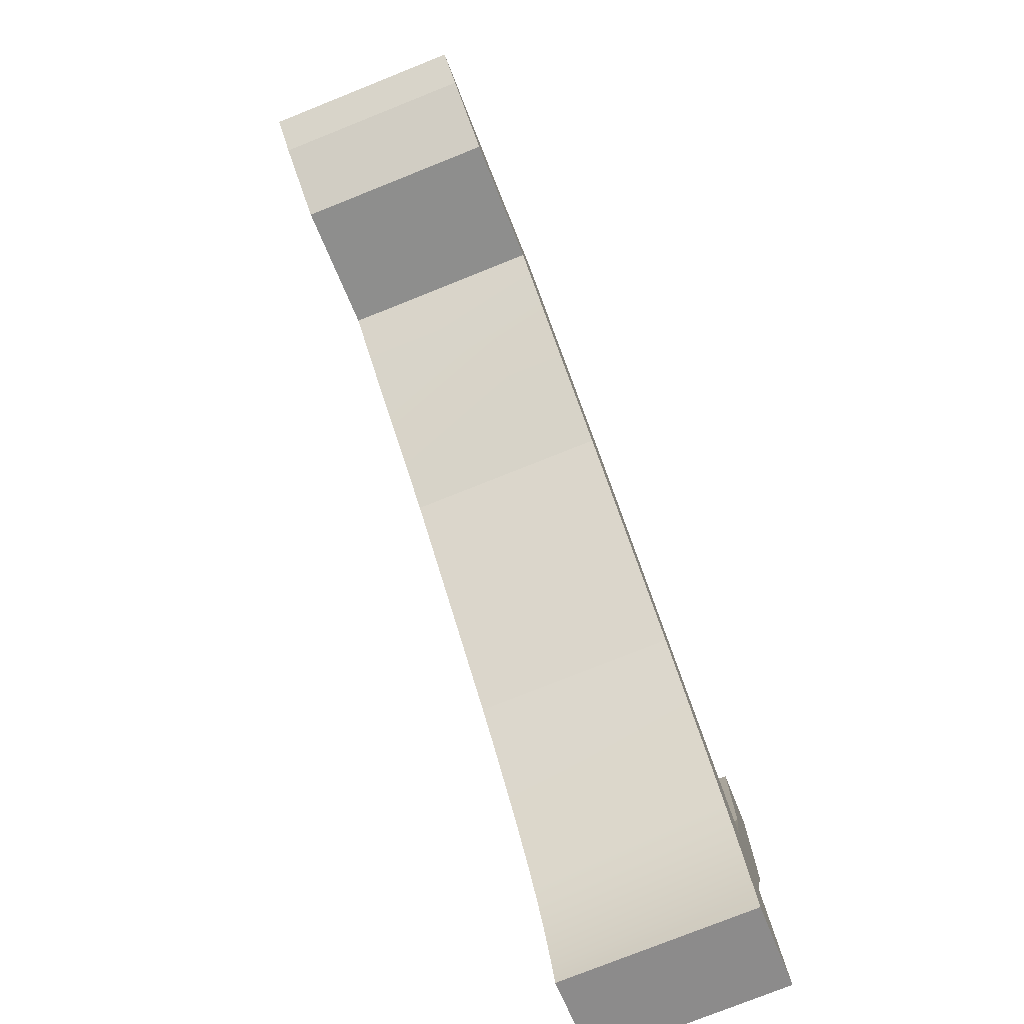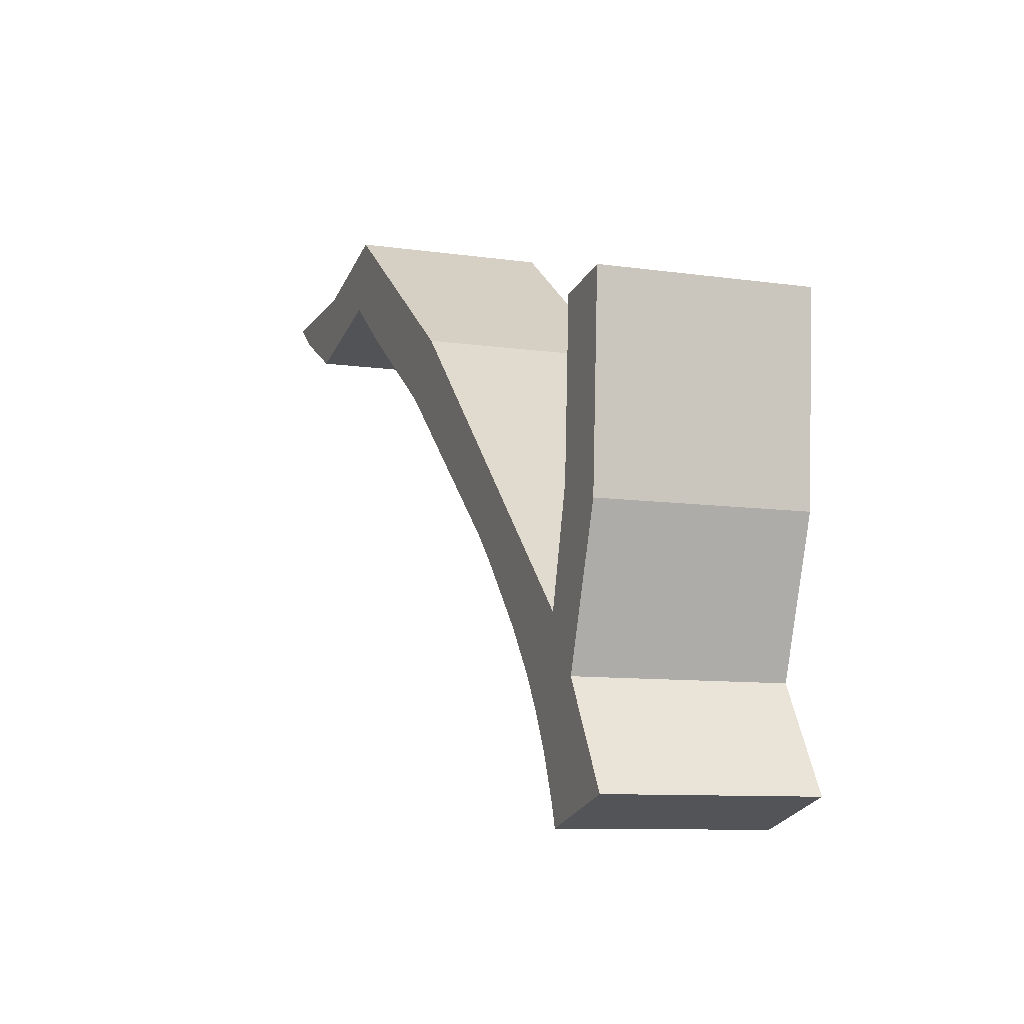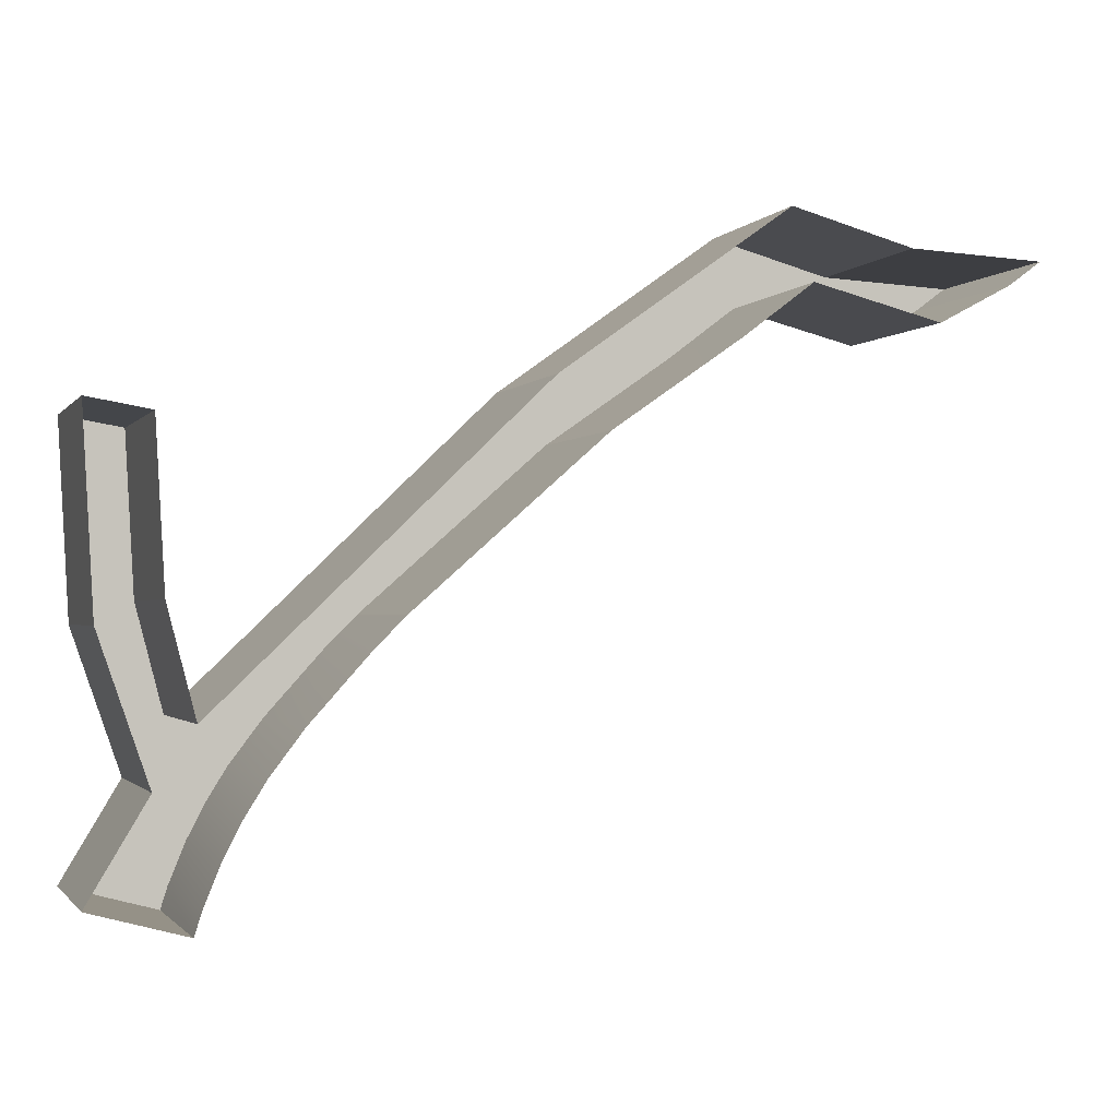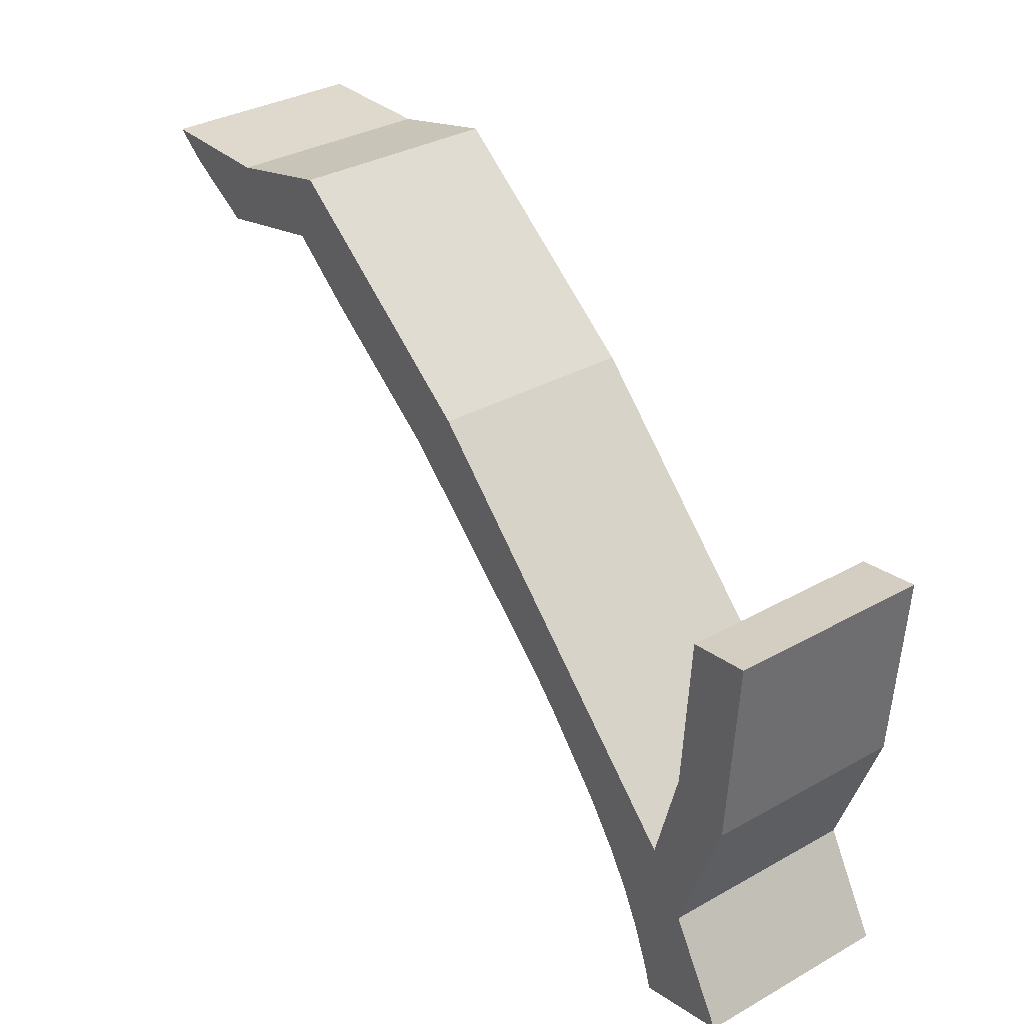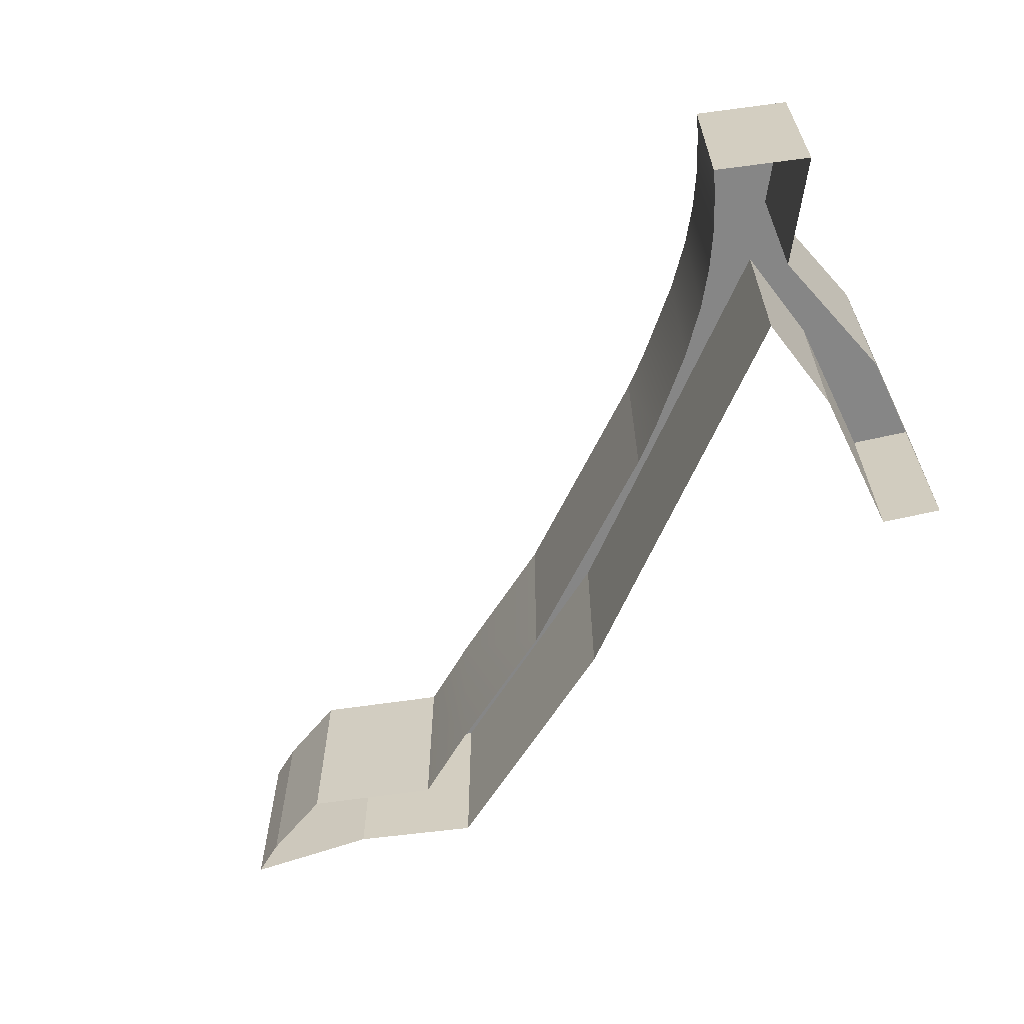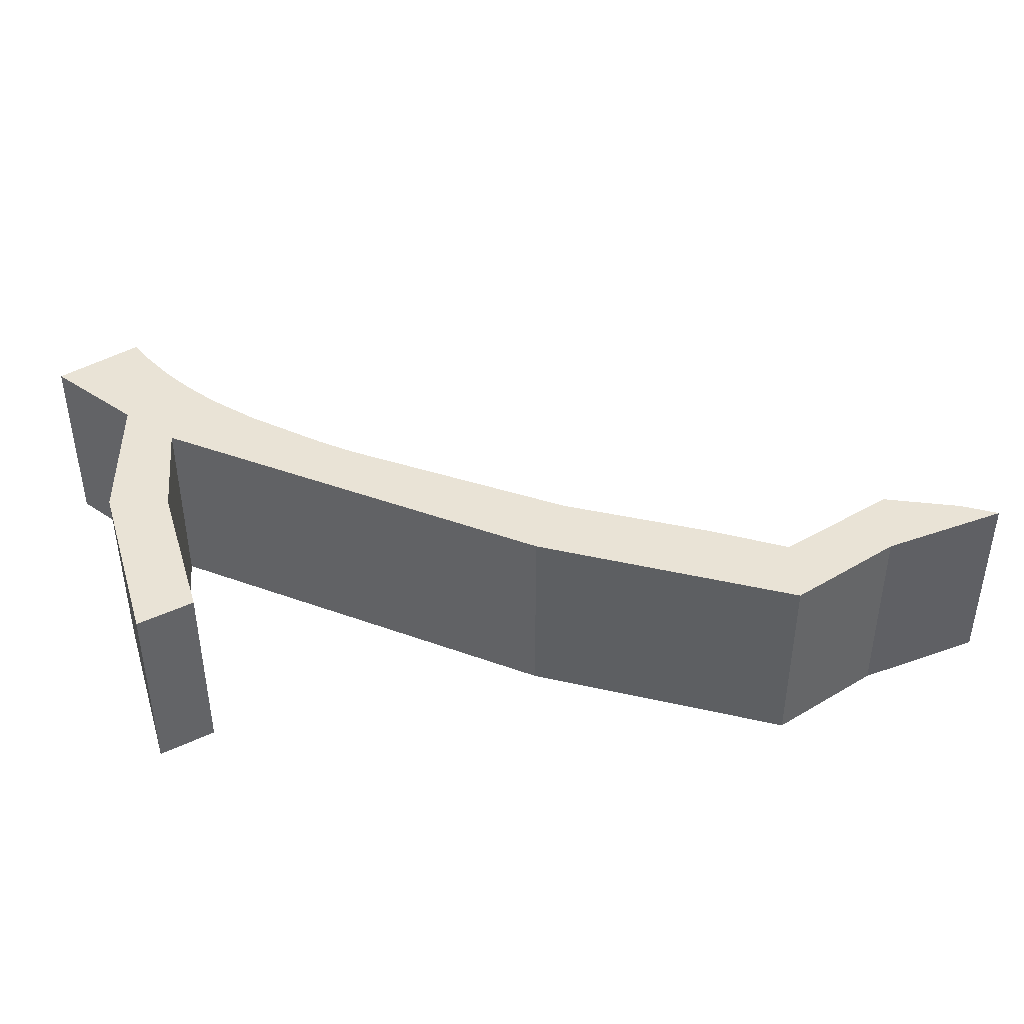
<metadata>
{"format":"obj","ext":"obj","renderer":"f3d","projection":"perspective","resolution":1024,"background":"white","views":[{"elev":-77.8,"azim":-68.3,"up":"+Y"},{"elev":-9.3,"azim":68.9,"up":"+Y"},{"elev":-1.4,"azim":162.2,"up":"+Y"},{"elev":34.6,"azim":53.2,"up":"+Y"},{"elev":-62.1,"azim":22.9,"up":"+Z"},{"elev":42.0,"azim":159.8,"up":"+Z"}]}
</metadata>
<code>
v -0.2182 4.386 0.0928
v -0.1548 4.389 0.0928
v -0.09699 4.405 0.0928
v 0.01028 4.328 0.0928
v 0.1616 4.183 0.0928
v 0.1747 4.233 0.0928
v 0.179 4.308 0.0928
v 0.2078 4.313 0.0928
v 0.2027 4.222 0.0928
v 0.1796 4.156 0.0928
v 0.207 4.11 0.0928
v 0.1628 4.098 0.0928
v 0.1595 4.108 0.0928
v 0.1517 4.127 0.0928
v 0.1438 4.143 0.0928
v 0.1333 4.16 0.0928
v 0.1173 4.181 0.0928
v 0.0892 4.213 0.0928
v 0.07497 4.227 0.0928
v -0.01367 4.305 0.0928
v -0.07457 4.347 0.0928
v -0.1072 4.372 0.0928
v -0.1684 4.356 0.0928
v -0.2028 4.375 0.0928
v -0.2182 4.386 0.1866
v -0.1548 4.389 0.1866
v -0.09699 4.405 0.1866
v 0.01028 4.328 0.1866
v 0.1616 4.183 0.1866
v 0.1747 4.233 0.1866
v 0.179 4.308 0.1866
v 0.2078 4.313 0.1866
v 0.2027 4.222 0.1866
v 0.1796 4.156 0.1866
v 0.207 4.11 0.1866
v 0.1628 4.098 0.1866
v 0.1595 4.108 0.1866
v 0.1517 4.127 0.1866
v 0.1438 4.143 0.1866
v 0.1333 4.16 0.1866
v 0.1173 4.181 0.1866
v 0.0892 4.213 0.1866
v 0.07497 4.227 0.1866
v -0.01367 4.305 0.1866
v -0.07457 4.347 0.1866
v -0.1072 4.372 0.1866
v -0.1684 4.356 0.1866
v -0.2028 4.375 0.1866
o Medieval_planet_(demons)
f 33 30 29
f 48 47 26
f 25 1 24
f 26 2 1
f 27 3 2
f 28 4 3
f 29 5 4
f 30 6 5
f 31 7 6
f 32 8 7
f 33 9 8
f 34 10 9
f 35 11 10
f 36 12 11
f 37 13 12
f 38 14 13
f 39 15 14
f 40 16 15
f 41 17 16
f 42 18 17
f 43 19 18
f 44 20 19
f 45 21 20
f 46 22 21
f 47 23 22
f 48 24 23
f 48 25 24
f 25 26 1
f 26 27 2
f 27 28 3
f 28 29 4
f 29 30 5
f 30 31 6
f 31 32 7
f 32 33 8
f 33 34 9
f 34 35 10
f 35 36 11
f 36 37 12
f 37 38 13
f 38 39 14
f 39 40 15
f 40 41 16
f 41 42 17
f 42 43 18
f 43 44 19
f 44 45 20
f 45 46 21
f 46 47 22
f 47 48 23
f 32 31 30
f 46 27 26
f 28 27 46
f 28 43 42
f 29 40 39
f 35 34 38
f 37 36 35
f 39 38 34
f 41 40 29
f 42 41 29
f 28 44 43
f 45 44 28
f 33 32 30
f 47 46 26
f 29 28 42
f 34 29 39
f 37 35 38
f 46 45 28
f 34 33 29
f 25 48 26

</code>
